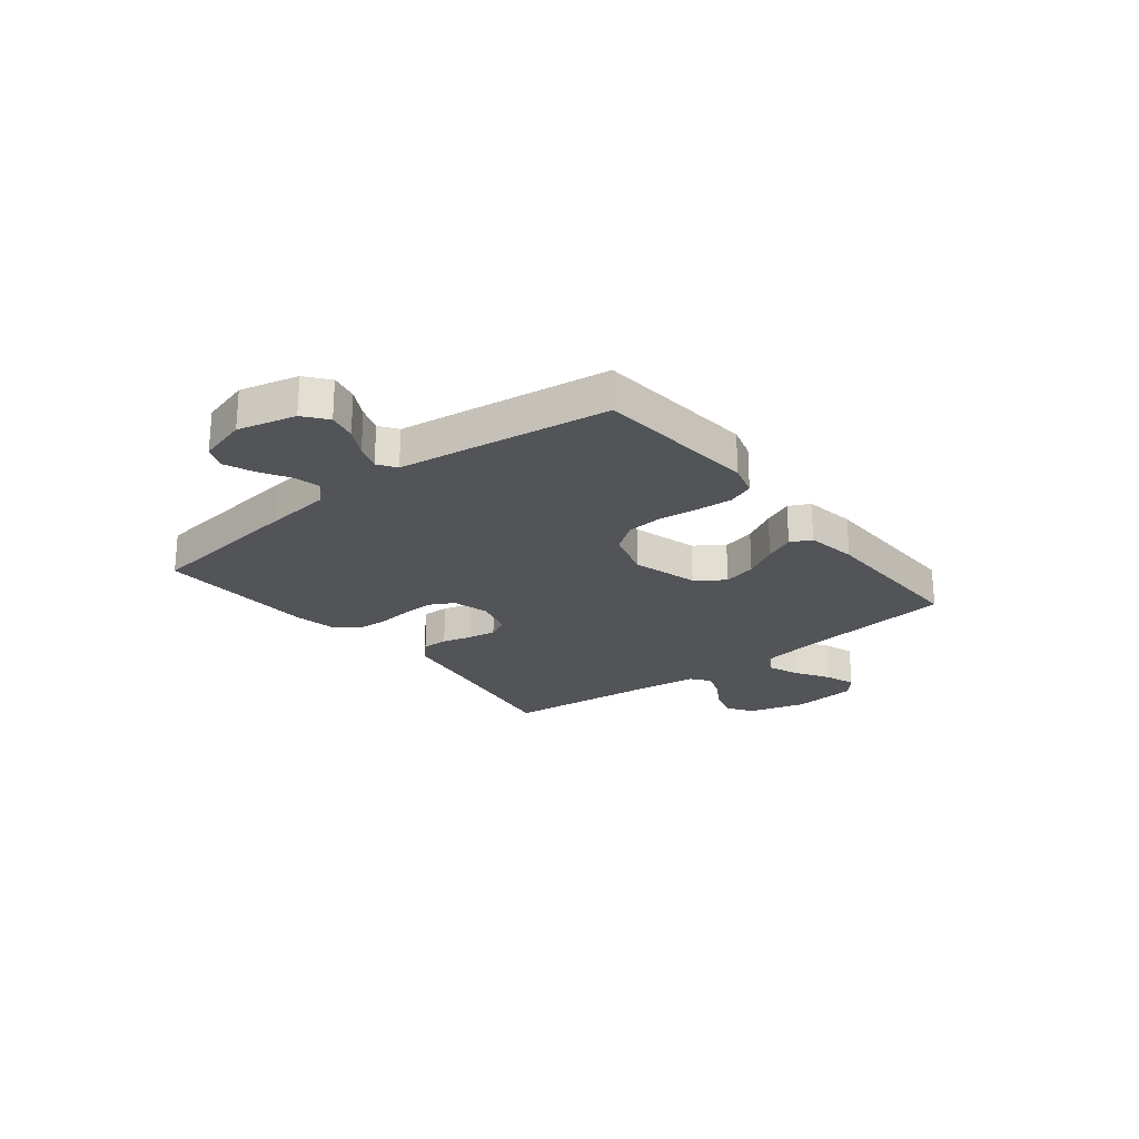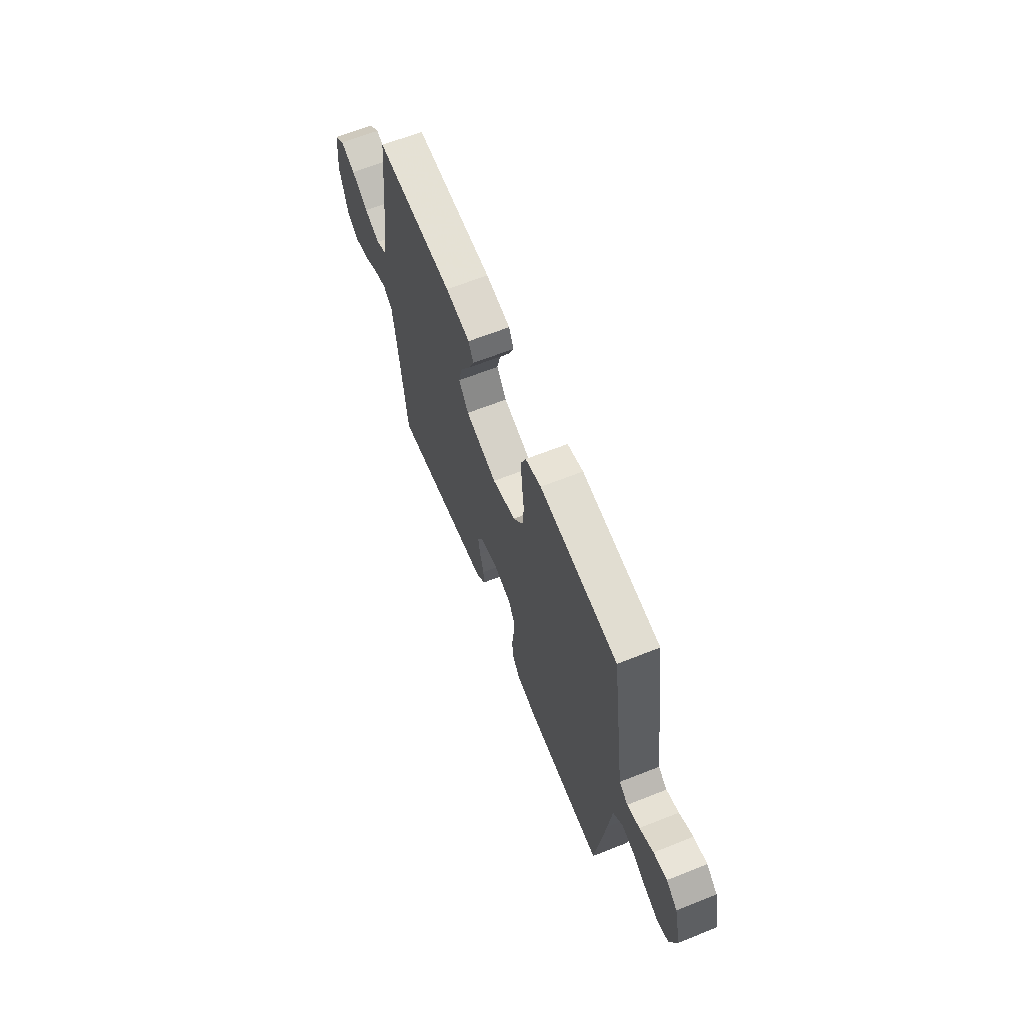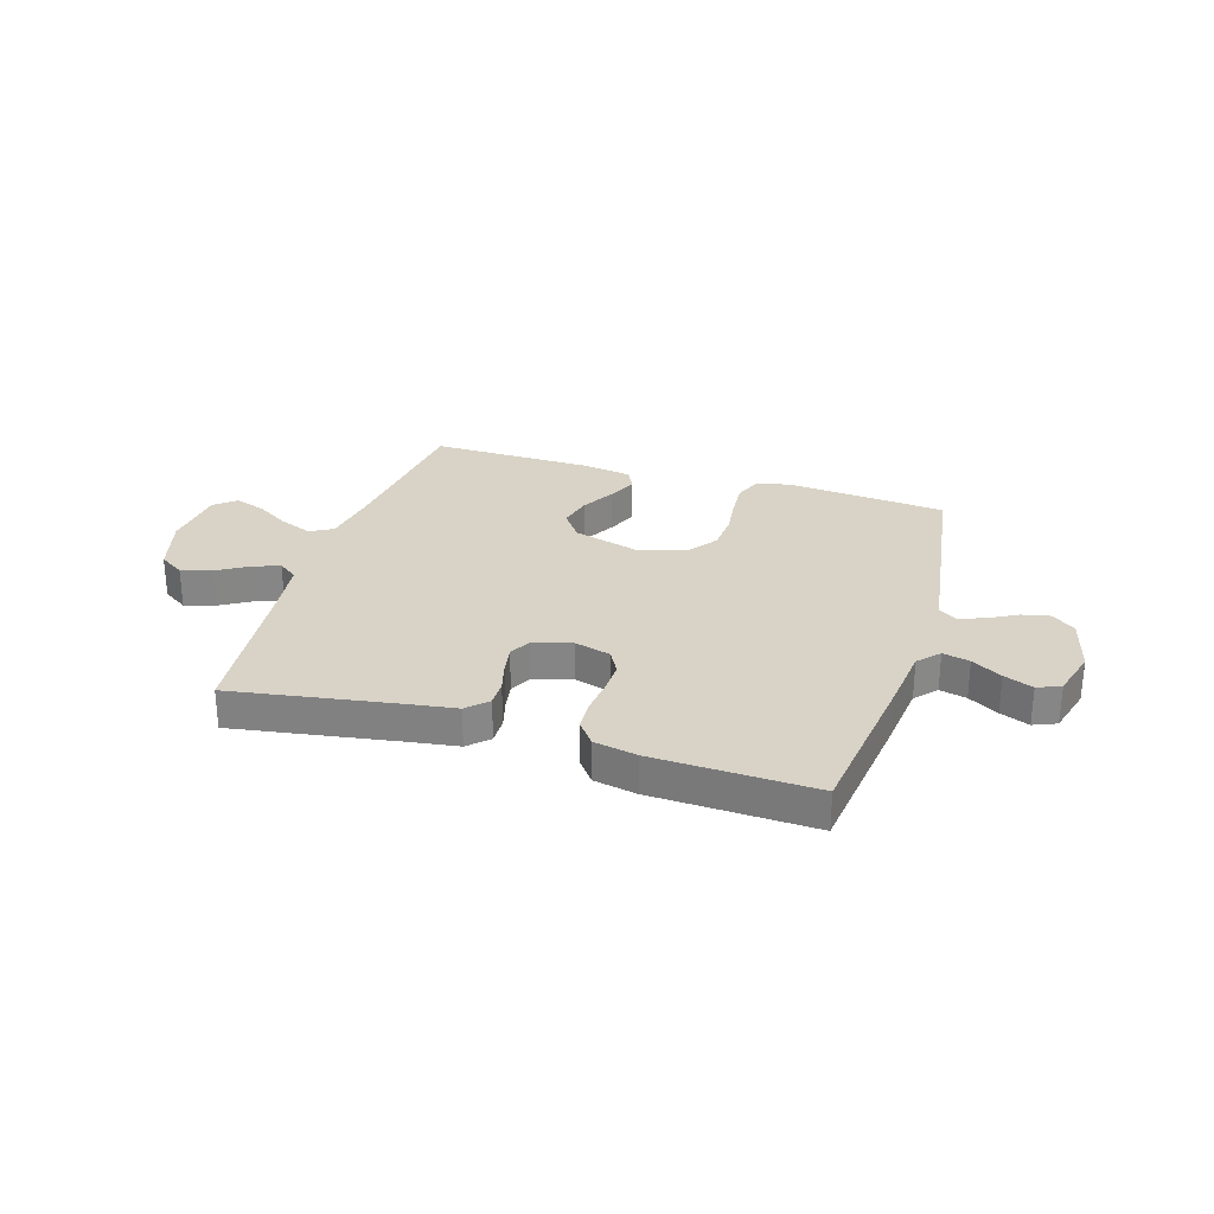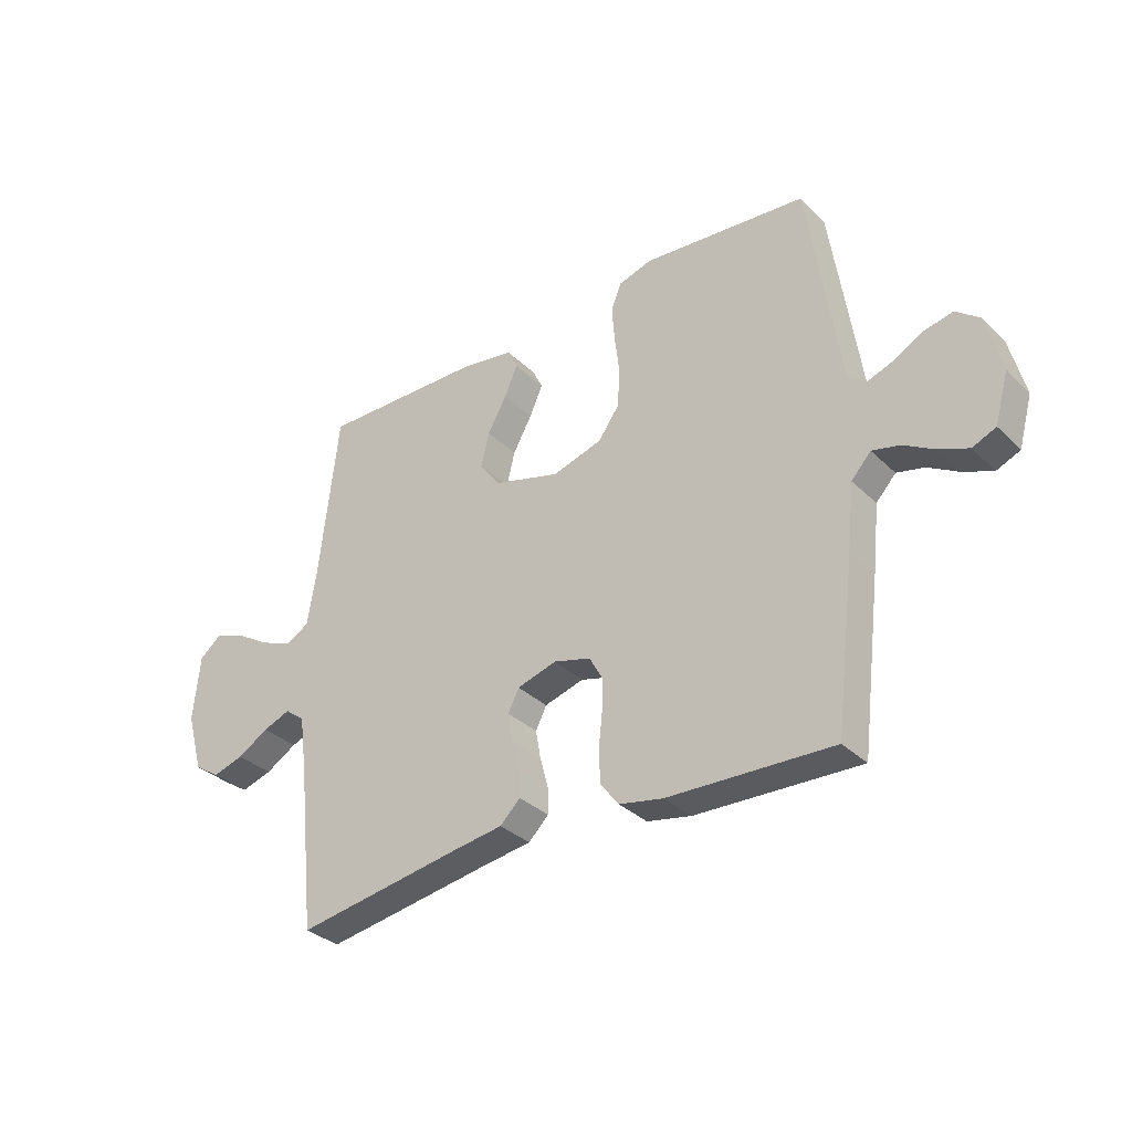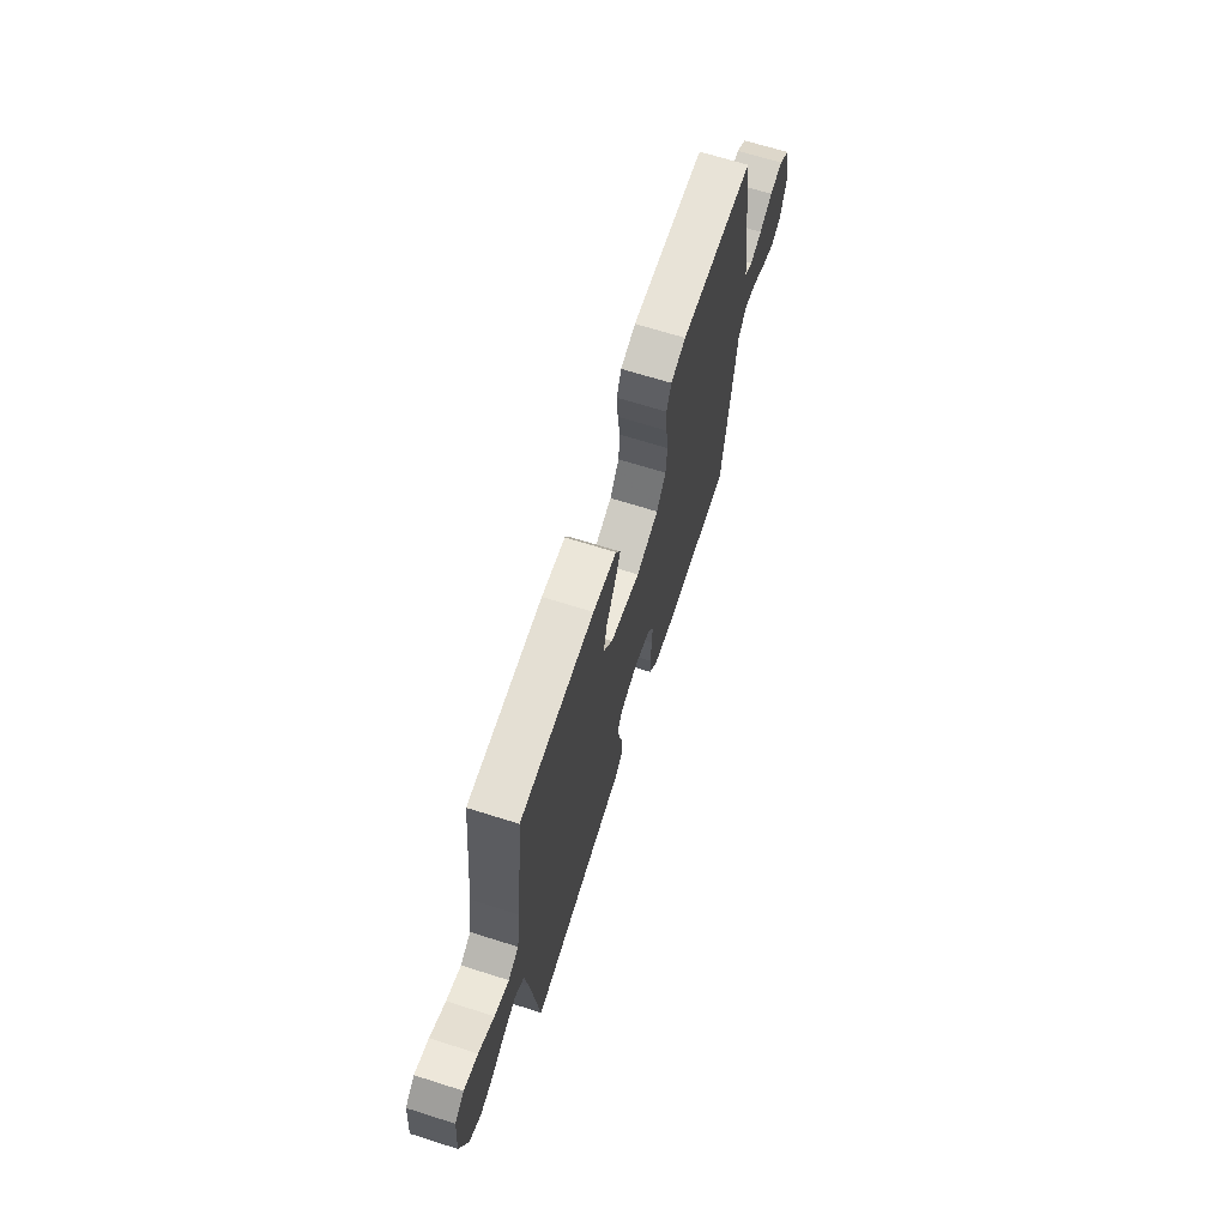
<metadata>
{"format":"obj","ext":"obj","renderer":"f3d","projection":"perspective","resolution":1024,"background":"white","views":[{"elev":-23.3,"azim":-51.5,"up":"+Y"},{"elev":64.4,"azim":-111.8,"up":"+Z"},{"elev":28.2,"azim":-162.9,"up":"+Y"},{"elev":-33.3,"azim":-142.2,"up":"+Z"},{"elev":67.6,"azim":107.6,"up":"+Z"}]}
</metadata>
<code>
v 0.5 0.07 -0.5
v 0.2 0.07 -0.452
v 0.104 0.07 -0.438
v 0.067 0.07 -0.402
v 0.068 0.07 -0.353
v 0.083 0.07 -0.298
v 0.092 0.07 -0.246
v 0.072 0.07 -0.206
v 0 0.07 -0.185
v -0.068 0.07 -0.204
v -0.092 0.07 -0.248
v -0.091 0.07 -0.307
v -0.084 0.07 -0.371
v -0.087 0.07 -0.429
v -0.12 0.07 -0.472
v -0.2 0.07 -0.488
v -0.5 0.07 -0.5
v -0.537 0.07 -0.2
v -0.55 0.07 -0.08
v -0.586 0.07 -0.041
v -0.636 0.07 -0.053
v -0.692 0.07 -0.086
v -0.746 0.07 -0.108
v -0.789 0.07 -0.09
v -0.814 0.07 0
v -0.787 0.07 0.108
v -0.744 0.07 0.142
v -0.692 0.07 0.131
v -0.639 0.07 0.102
v -0.591 0.07 0.085
v -0.557 0.07 0.108
v -0.544 0.07 0.2
v -0.5 0.07 0.5
v -0.2 0.07 0.527
v -0.139 0.07 0.509
v -0.12 0.07 0.461
v -0.125 0.07 0.395
v -0.134 0.07 0.323
v -0.129 0.07 0.254
v -0.091 0.07 0.201
v 0 0.07 0.174
v 0.122 0.07 0.209
v 0.16 0.07 0.261
v 0.145 0.07 0.323
v 0.11 0.07 0.386
v 0.086 0.07 0.441
v 0.105 0.07 0.48
v 0.2 0.07 0.495
v 0.5 0.07 0.5
v 0.534 0.07 0.2
v 0.551 0.07 0.094
v 0.594 0.07 0.07
v 0.653 0.07 0.094
v 0.716 0.07 0.133
v 0.773 0.07 0.153
v 0.812 0.07 0.12
v 0.824 0.07 0
v 0.793 0.07 -0.109
v 0.746 0.07 -0.14
v 0.689 0.07 -0.123
v 0.632 0.07 -0.089
v 0.582 0.07 -0.07
v 0.546 0.07 -0.097
v 0.532 0.07 -0.2
v 0.5 0 -0.5
v 0.2 0 -0.452
v 0.104 0 -0.438
v 0.067 0 -0.402
v 0.068 0 -0.353
v 0.083 0 -0.298
v 0.092 0 -0.246
v 0.072 0 -0.206
v 0 0 -0.185
v -0.068 0 -0.204
v -0.092 0 -0.248
v -0.091 0 -0.307
v -0.084 0 -0.371
v -0.087 0 -0.429
v -0.12 0 -0.472
v -0.2 0 -0.488
v -0.5 0 -0.5
v -0.537 0 -0.2
v -0.55 0 -0.08
v -0.586 0 -0.041
v -0.636 0 -0.053
v -0.692 0 -0.086
v -0.746 0 -0.108
v -0.789 0 -0.09
v -0.814 0 0
v -0.787 0 0.108
v -0.744 0 0.142
v -0.692 0 0.131
v -0.639 0 0.102
v -0.591 0 0.085
v -0.557 0 0.108
v -0.544 0 0.2
v -0.5 0 0.5
v -0.2 0 0.527
v -0.139 0 0.509
v -0.12 0 0.461
v -0.125 0 0.395
v -0.134 0 0.323
v -0.129 0 0.254
v -0.091 0 0.201
v 0 0 0.174
v 0.122 0 0.209
v 0.16 0 0.261
v 0.145 0 0.323
v 0.11 0 0.386
v 0.086 0 0.441
v 0.105 0 0.48
v 0.2 0 0.495
v 0.5 0 0.5
v 0.534 0 0.2
v 0.551 0 0.094
v 0.594 0 0.07
v 0.653 0 0.094
v 0.716 0 0.133
v 0.773 0 0.153
v 0.812 0 0.12
v 0.824 0 0
v 0.793 0 -0.109
v 0.746 0 -0.14
v 0.689 0 -0.123
v 0.632 0 -0.089
v 0.582 0 -0.07
v 0.546 0 -0.097
v 0.532 0 -0.2
f 59 60 61
f 58 59 61
f 57 58 61
f 56 57 61
f 55 56 61
f 54 55 61
f 53 54 61
f 52 53 61 62
f 51 52 62 63
f 48 49 50
f 47 48 50
f 46 47 50
f 45 46 50
f 44 45 50
f 51 63 64
f 50 51 64
f 44 50 64
f 43 44 64
f 36 37 38
f 35 36 38
f 34 35 38
f 33 34 38
f 32 33 38
f 31 32 38
f 30 31 38 39
f 27 28 29
f 26 27 29
f 25 26 29
f 24 25 29
f 23 24 29
f 22 23 29
f 21 22 29
f 20 21 29 30
f 30 39 40
f 20 30 40
f 19 20 40
f 17 18 19
f 16 17 19
f 15 16 19
f 14 15 19
f 13 14 19
f 12 13 19
f 4 5 6
f 3 4 6
f 2 3 6
f 2 6 7
f 2 7 8
f 1 2 8
f 64 1 8
f 43 64 8
f 42 43 8
f 11 12 19
f 19 40 41
f 11 19 41
f 10 11 41
f 41 42 8 9
f 9 10 41
f 125 124 123
f 125 123 122
f 125 122 121
f 125 121 120
f 125 120 119
f 125 119 118
f 125 118 117
f 126 125 117 116
f 127 126 116 115
f 114 113 112
f 114 112 111
f 114 111 110
f 114 110 109
f 114 109 108
f 128 127 115
f 128 115 114
f 128 114 108
f 128 108 107
f 102 101 100
f 102 100 99
f 102 99 98
f 102 98 97
f 102 97 96
f 102 96 95
f 103 102 95 94
f 93 92 91
f 93 91 90
f 93 90 89
f 93 89 88
f 93 88 87
f 93 87 86
f 93 86 85
f 94 93 85 84
f 104 103 94
f 104 94 84
f 104 84 83
f 83 82 81
f 83 81 80
f 83 80 79
f 83 79 78
f 83 78 77
f 83 77 76
f 70 69 68
f 70 68 67
f 70 67 66
f 71 70 66
f 72 71 66
f 72 66 65
f 72 65 128
f 72 128 107
f 72 107 106
f 83 76 75
f 105 104 83
f 105 83 75
f 105 75 74
f 73 72 106 105
f 105 74 73
f 1 65 66 2
f 2 66 67 3
f 3 67 68 4
f 4 68 69 5
f 5 69 70 6
f 6 70 71 7
f 7 71 72 8
f 8 72 73 9
f 9 73 74 10
f 10 74 75 11
f 11 75 76 12
f 12 76 77 13
f 13 77 78 14
f 14 78 79 15
f 15 79 80 16
f 16 80 81 17
f 17 81 82 18
f 18 82 83 19
f 19 83 84 20
f 20 84 85 21
f 21 85 86 22
f 22 86 87 23
f 23 87 88 24
f 24 88 89 25
f 25 89 90 26
f 26 90 91 27
f 27 91 92 28
f 28 92 93 29
f 29 93 94 30
f 30 94 95 31
f 31 95 96 32
f 32 96 97 33
f 33 97 98 34
f 34 98 99 35
f 35 99 100 36
f 36 100 101 37
f 37 101 102 38
f 38 102 103 39
f 39 103 104 40
f 40 104 105 41
f 41 105 106 42
f 42 106 107 43
f 43 107 108 44
f 44 108 109 45
f 45 109 110 46
f 46 110 111 47
f 47 111 112 48
f 48 112 113 49
f 49 113 114 50
f 50 114 115 51
f 51 115 116 52
f 52 116 117 53
f 53 117 118 54
f 54 118 119 55
f 55 119 120 56
f 56 120 121 57
f 57 121 122 58
f 58 122 123 59
f 59 123 124 60
f 60 124 125 61
f 61 125 126 62
f 62 126 127 63
f 63 127 128 64
f 64 128 65 1

</code>
